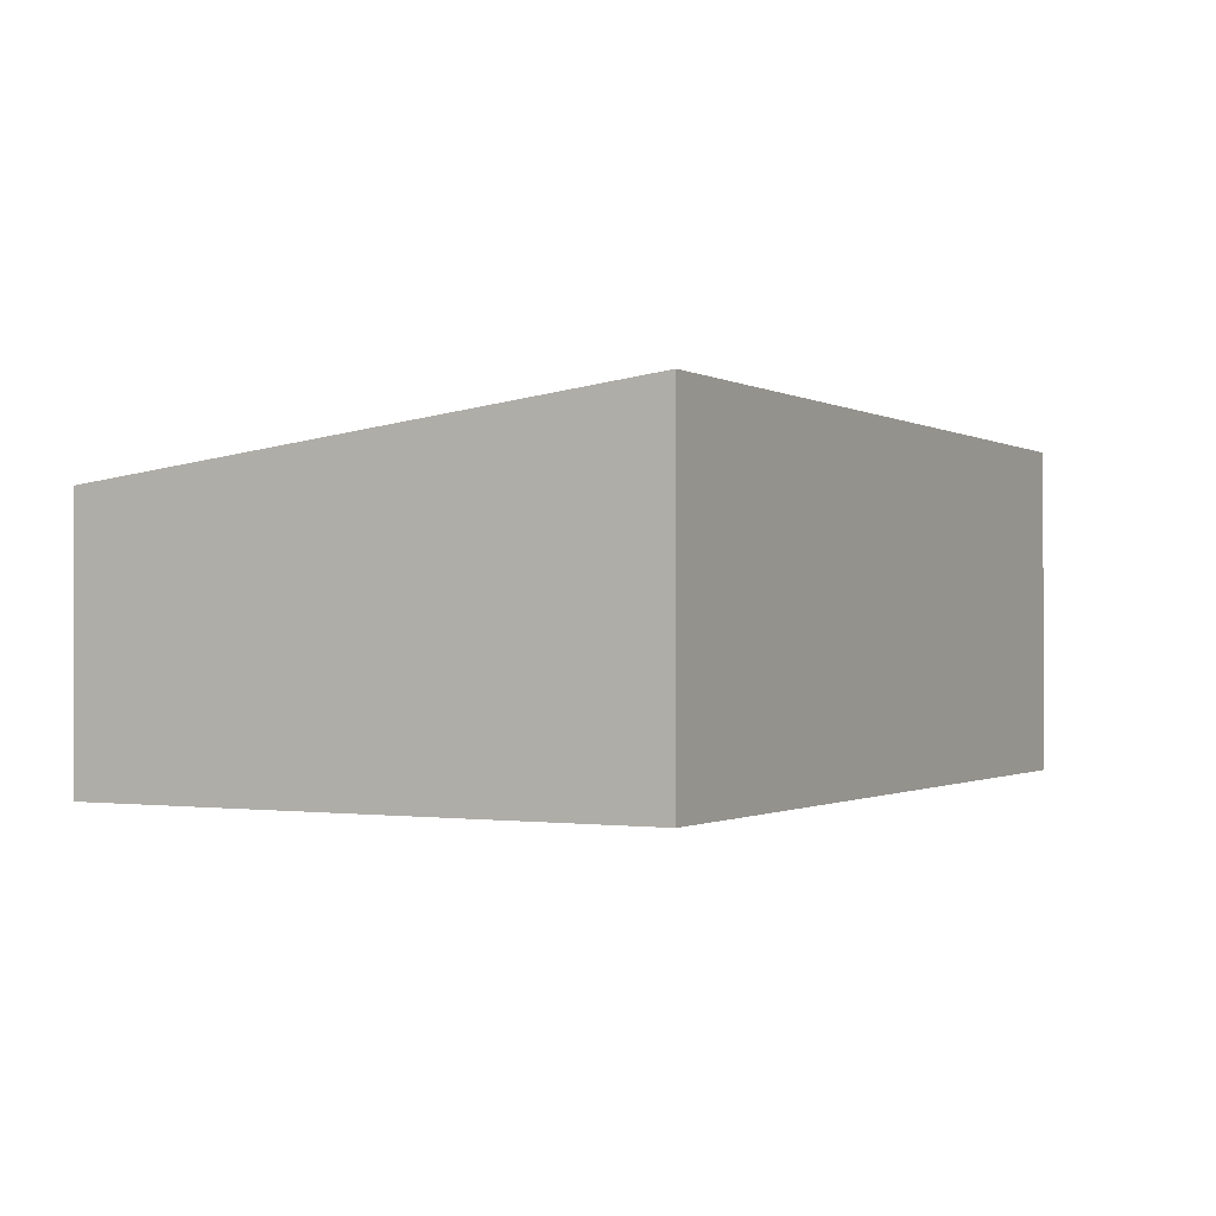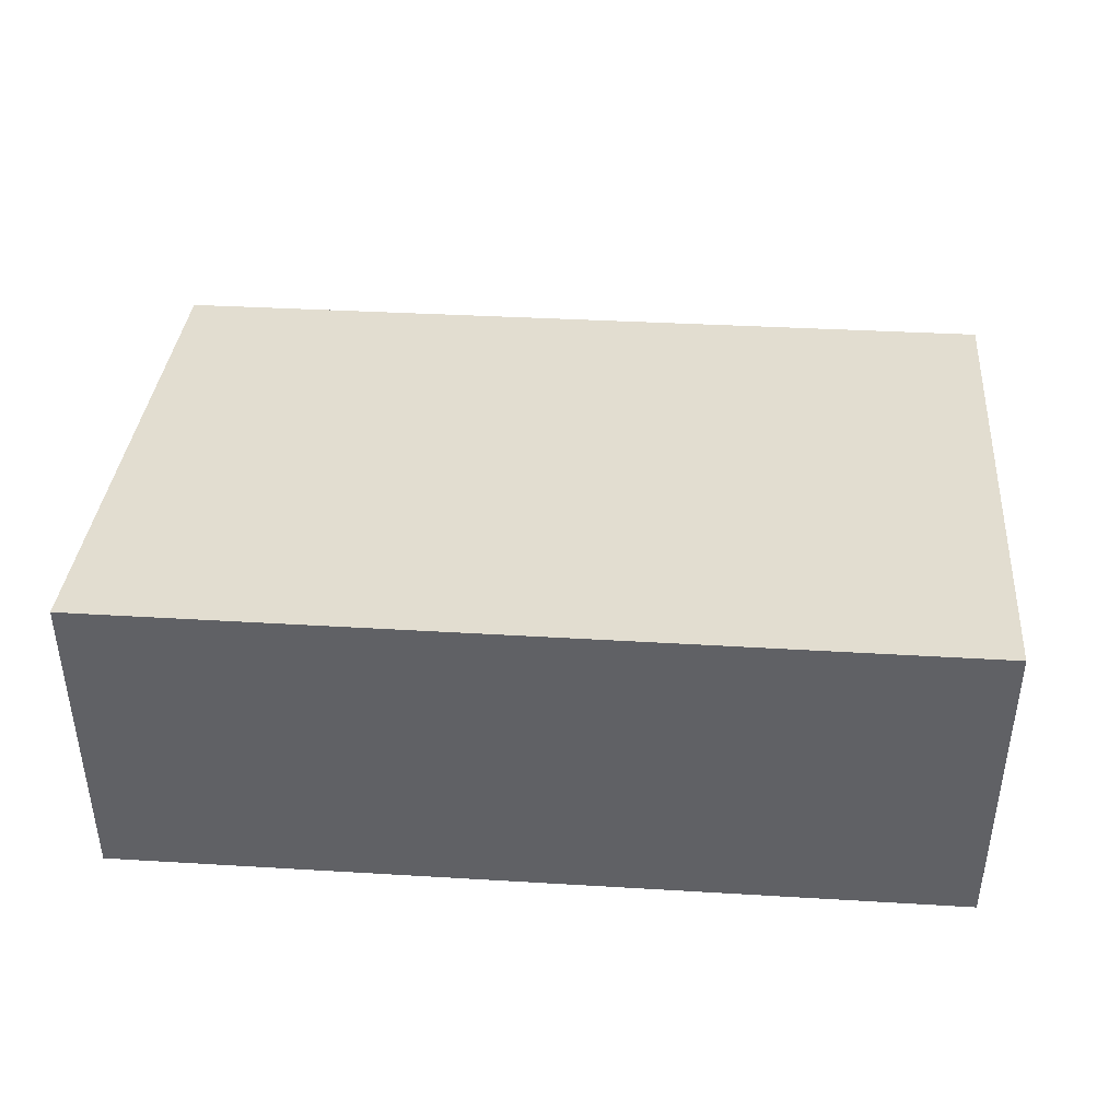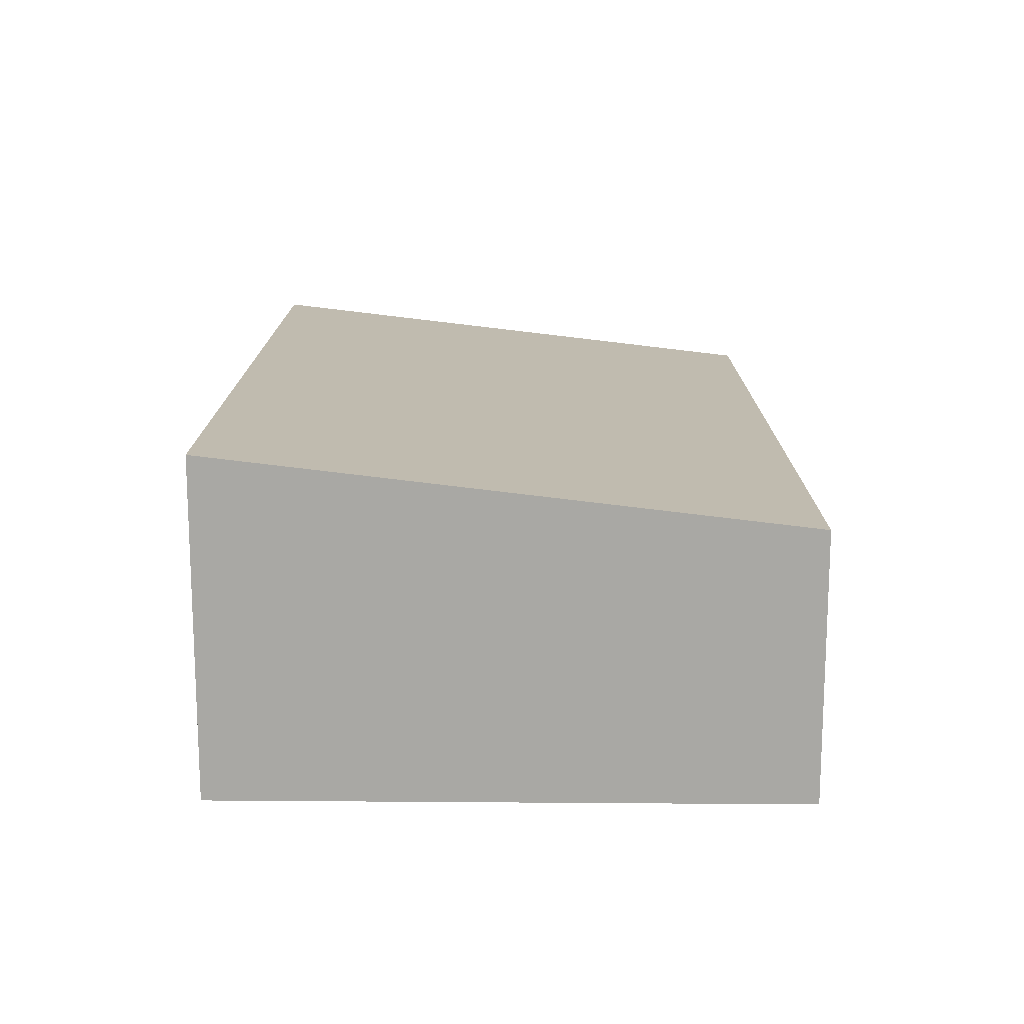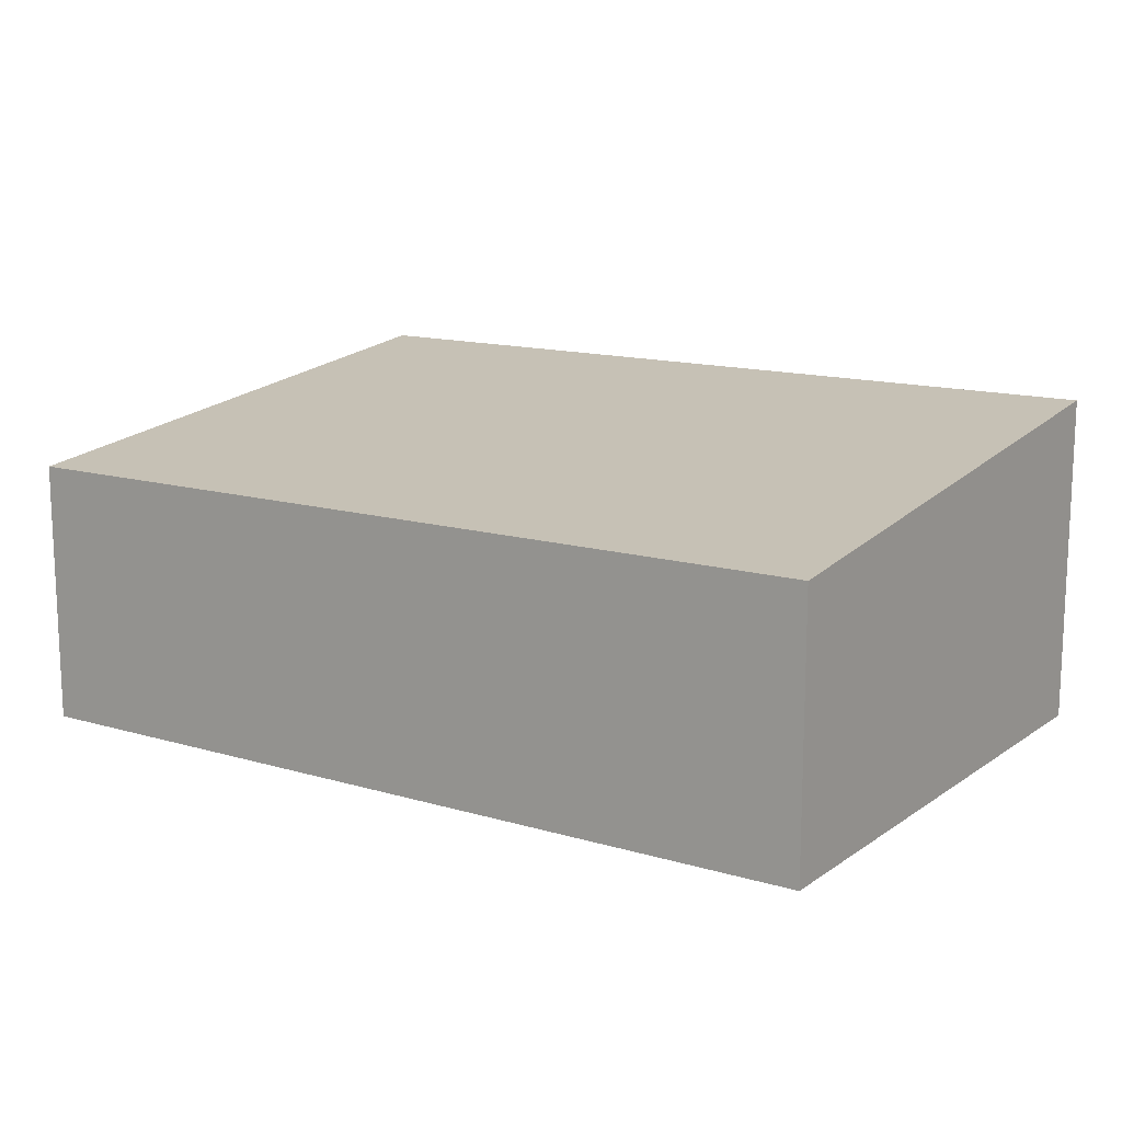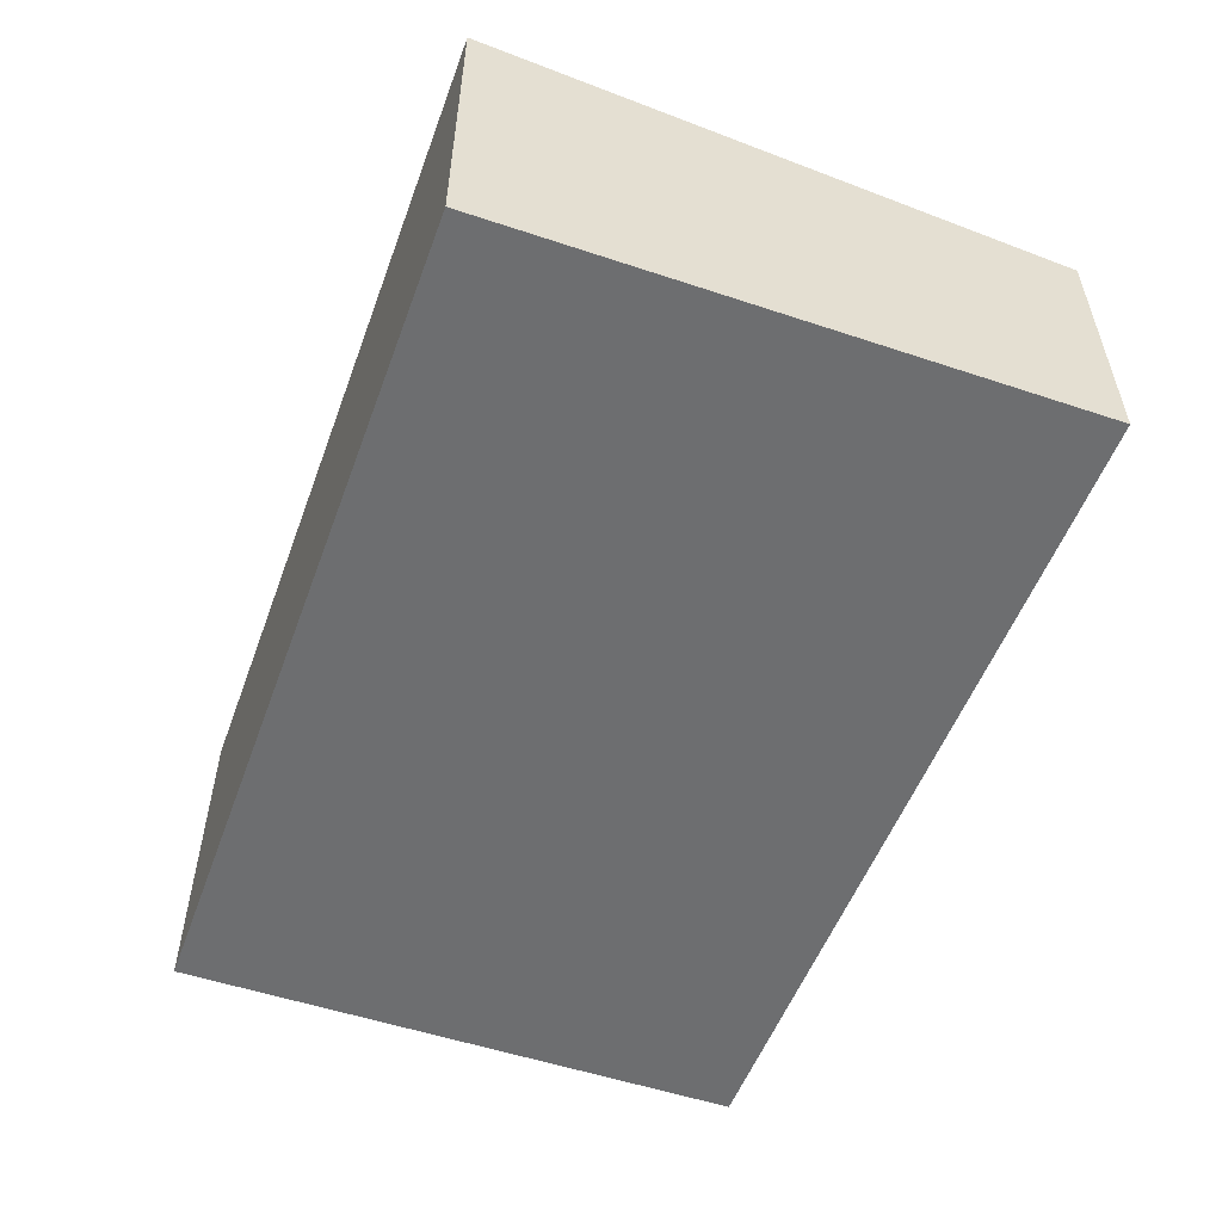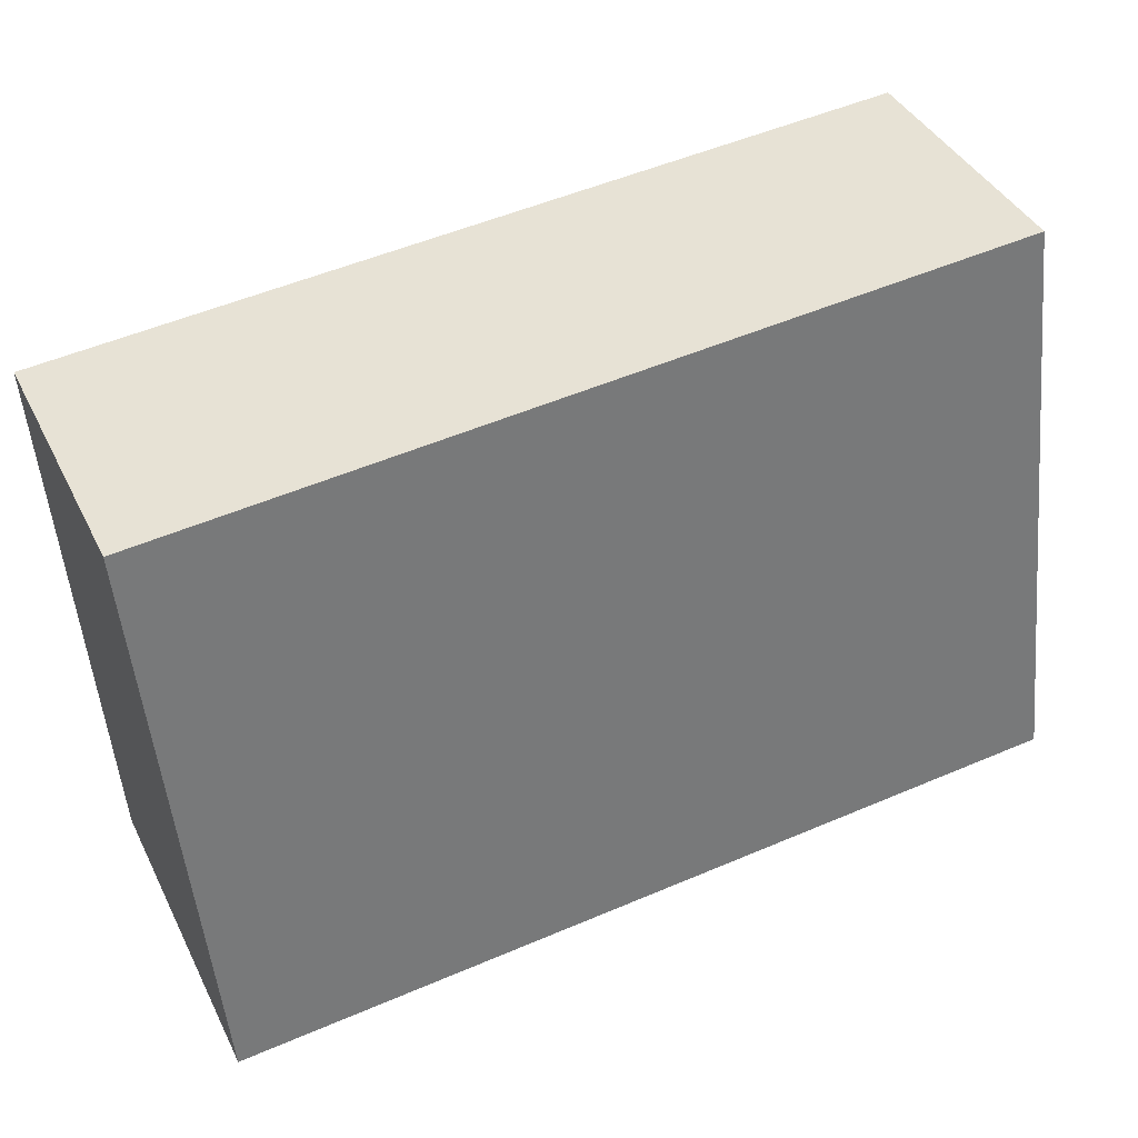
<metadata>
{"format":"obj","ext":"obj","renderer":"f3d","projection":"perspective","resolution":1024,"background":"white","views":[{"elev":-0.8,"azim":122.2,"up":"+Y"},{"elev":41.6,"azim":-172.0,"up":"+Y"},{"elev":15.0,"azim":-85.8,"up":"+Y"},{"elev":13.9,"azim":37.5,"up":"+Y"},{"elev":-54.2,"azim":-106.2,"up":"+Y"},{"elev":40.9,"azim":155.1,"up":"+Z"}]}
</metadata>
<code>
v  0 2.955 1.809e-16
v  7.884 2.366 4.552
v  7.599 2.955 -0.512
v  0.293 2.358 5.127
v  7.599 3.135e-17 -0.512
v  7.884 -2.787e-16 4.552
v  0 0 0
v  0.293 -3.139e-16 5.127
g defaultobject
f 1 2 3
f 2 1 4
f 2 5 3
f 5 2 6
f 5 1 3
f 1 5 7
f 7 4 1
f 4 7 8
f 4 6 2
f 6 4 8
f 6 7 5
f 7 6 8

</code>
